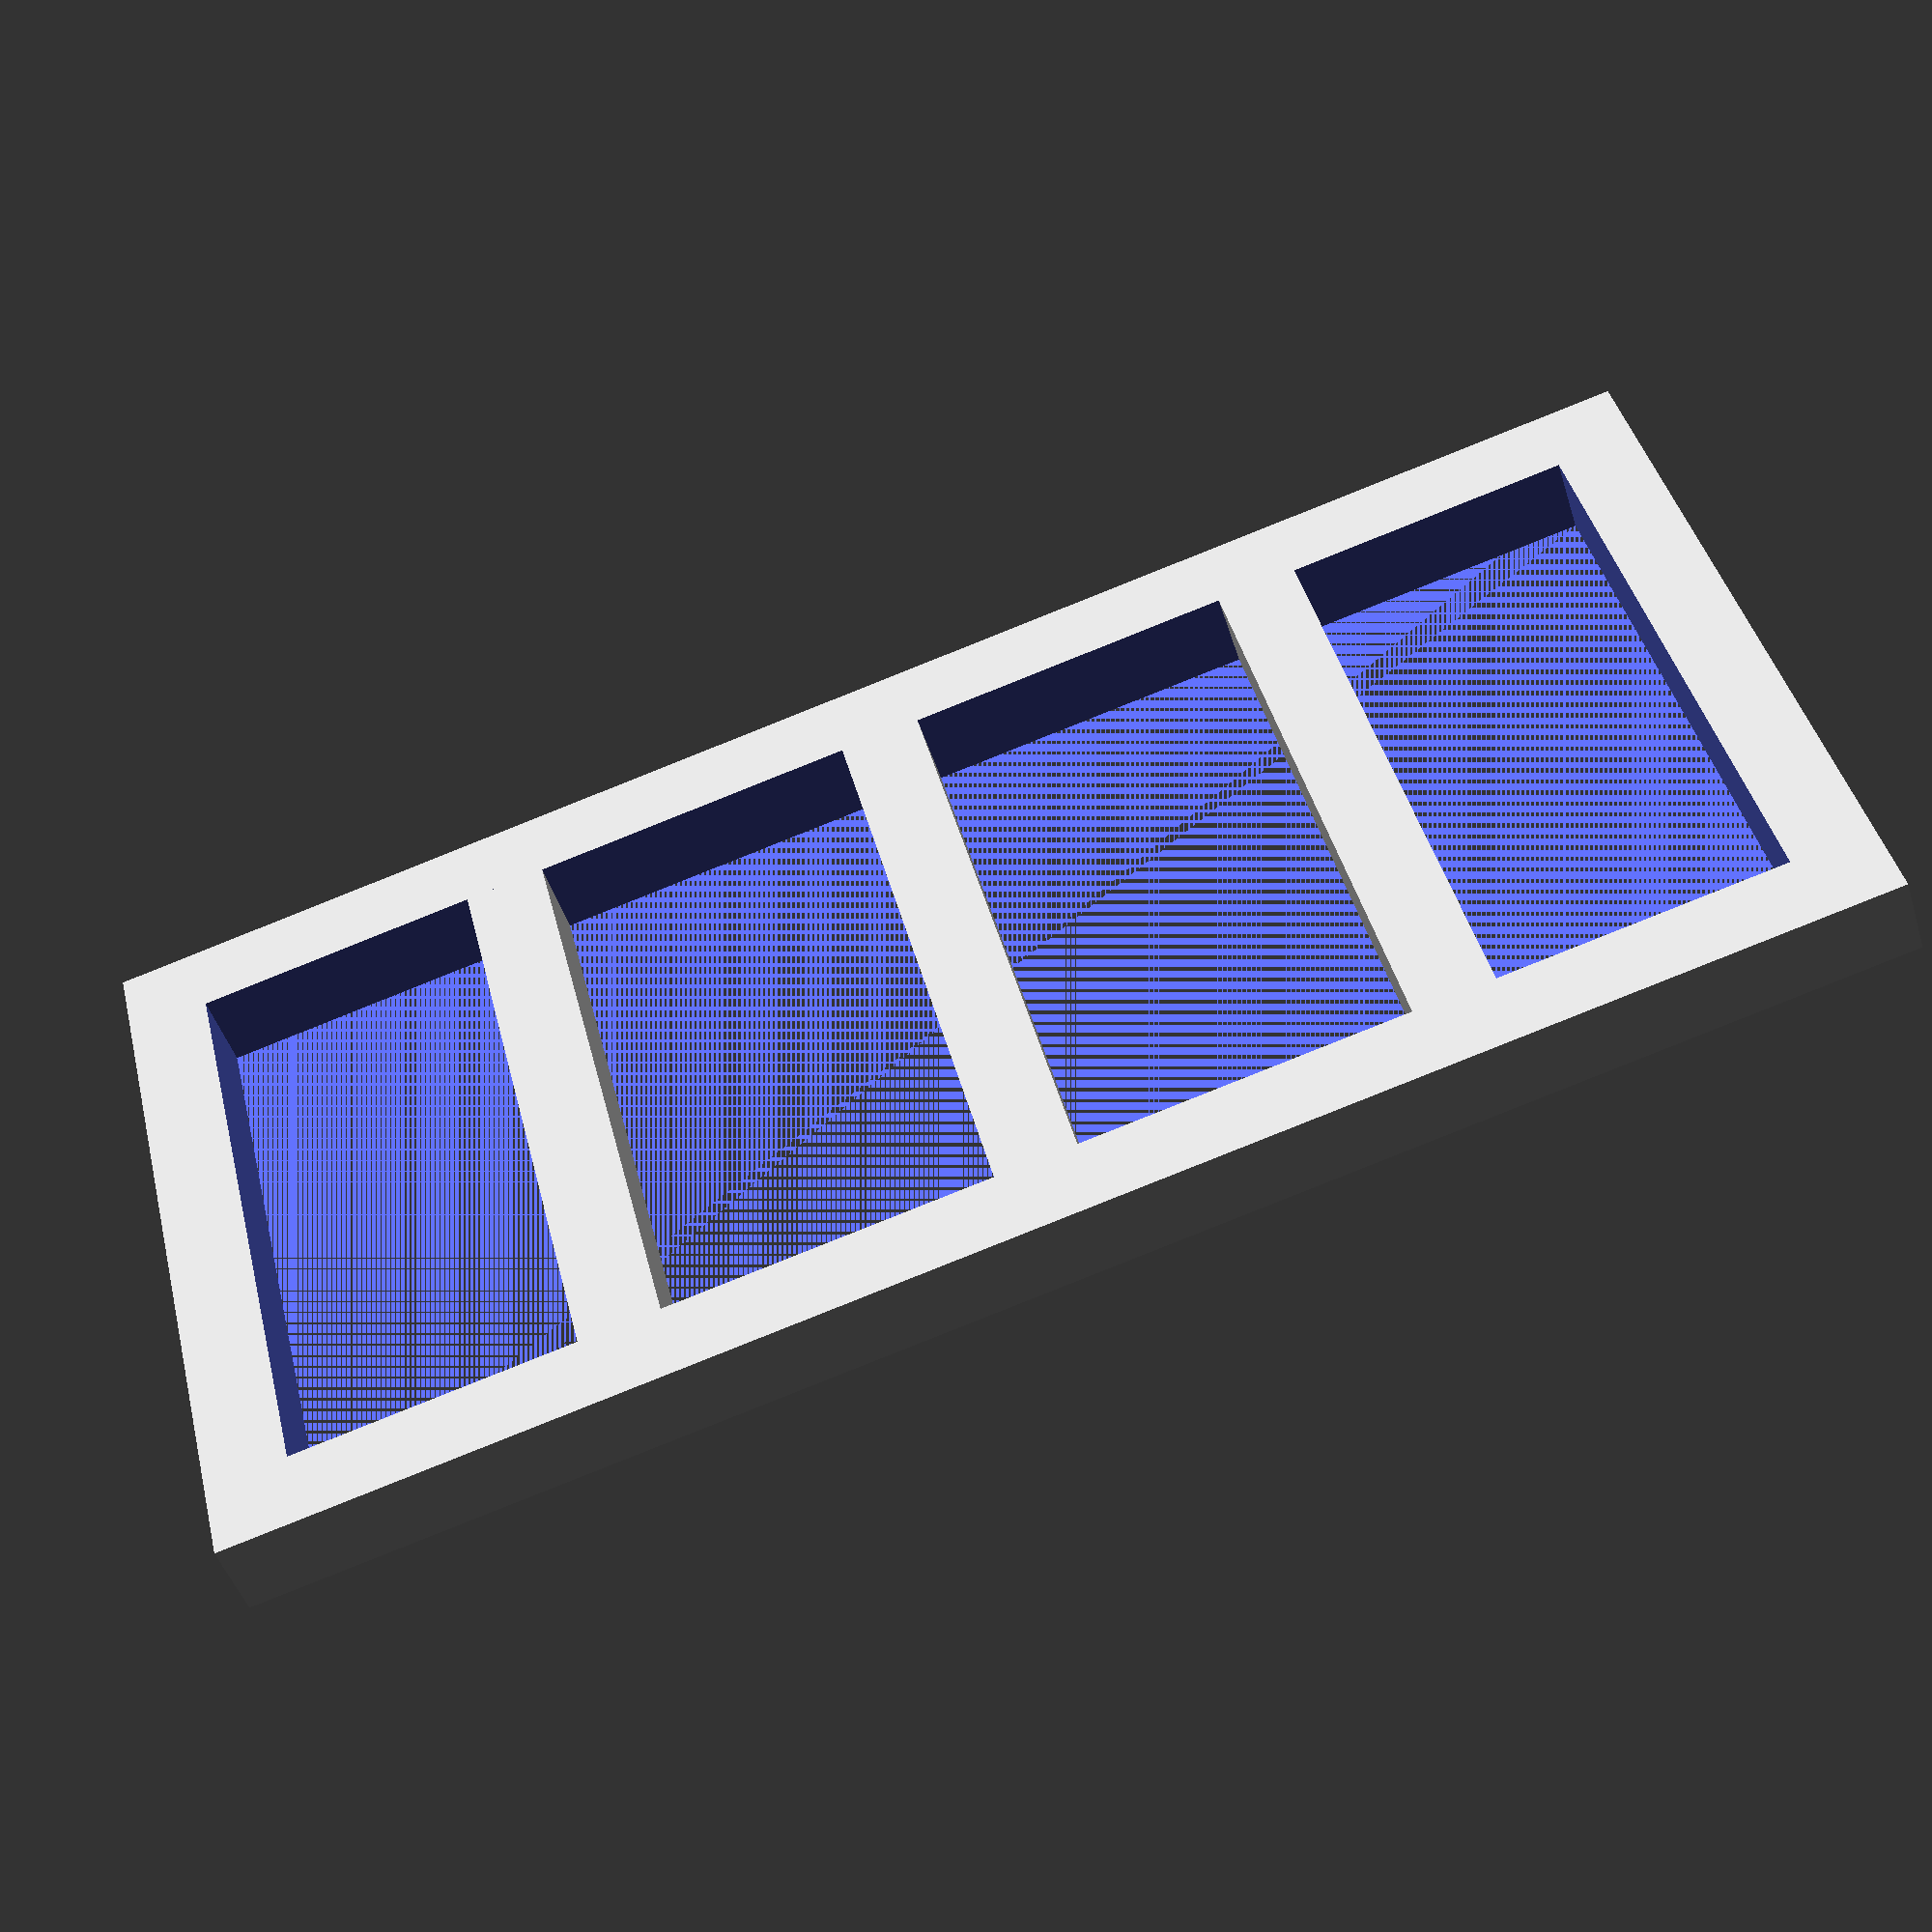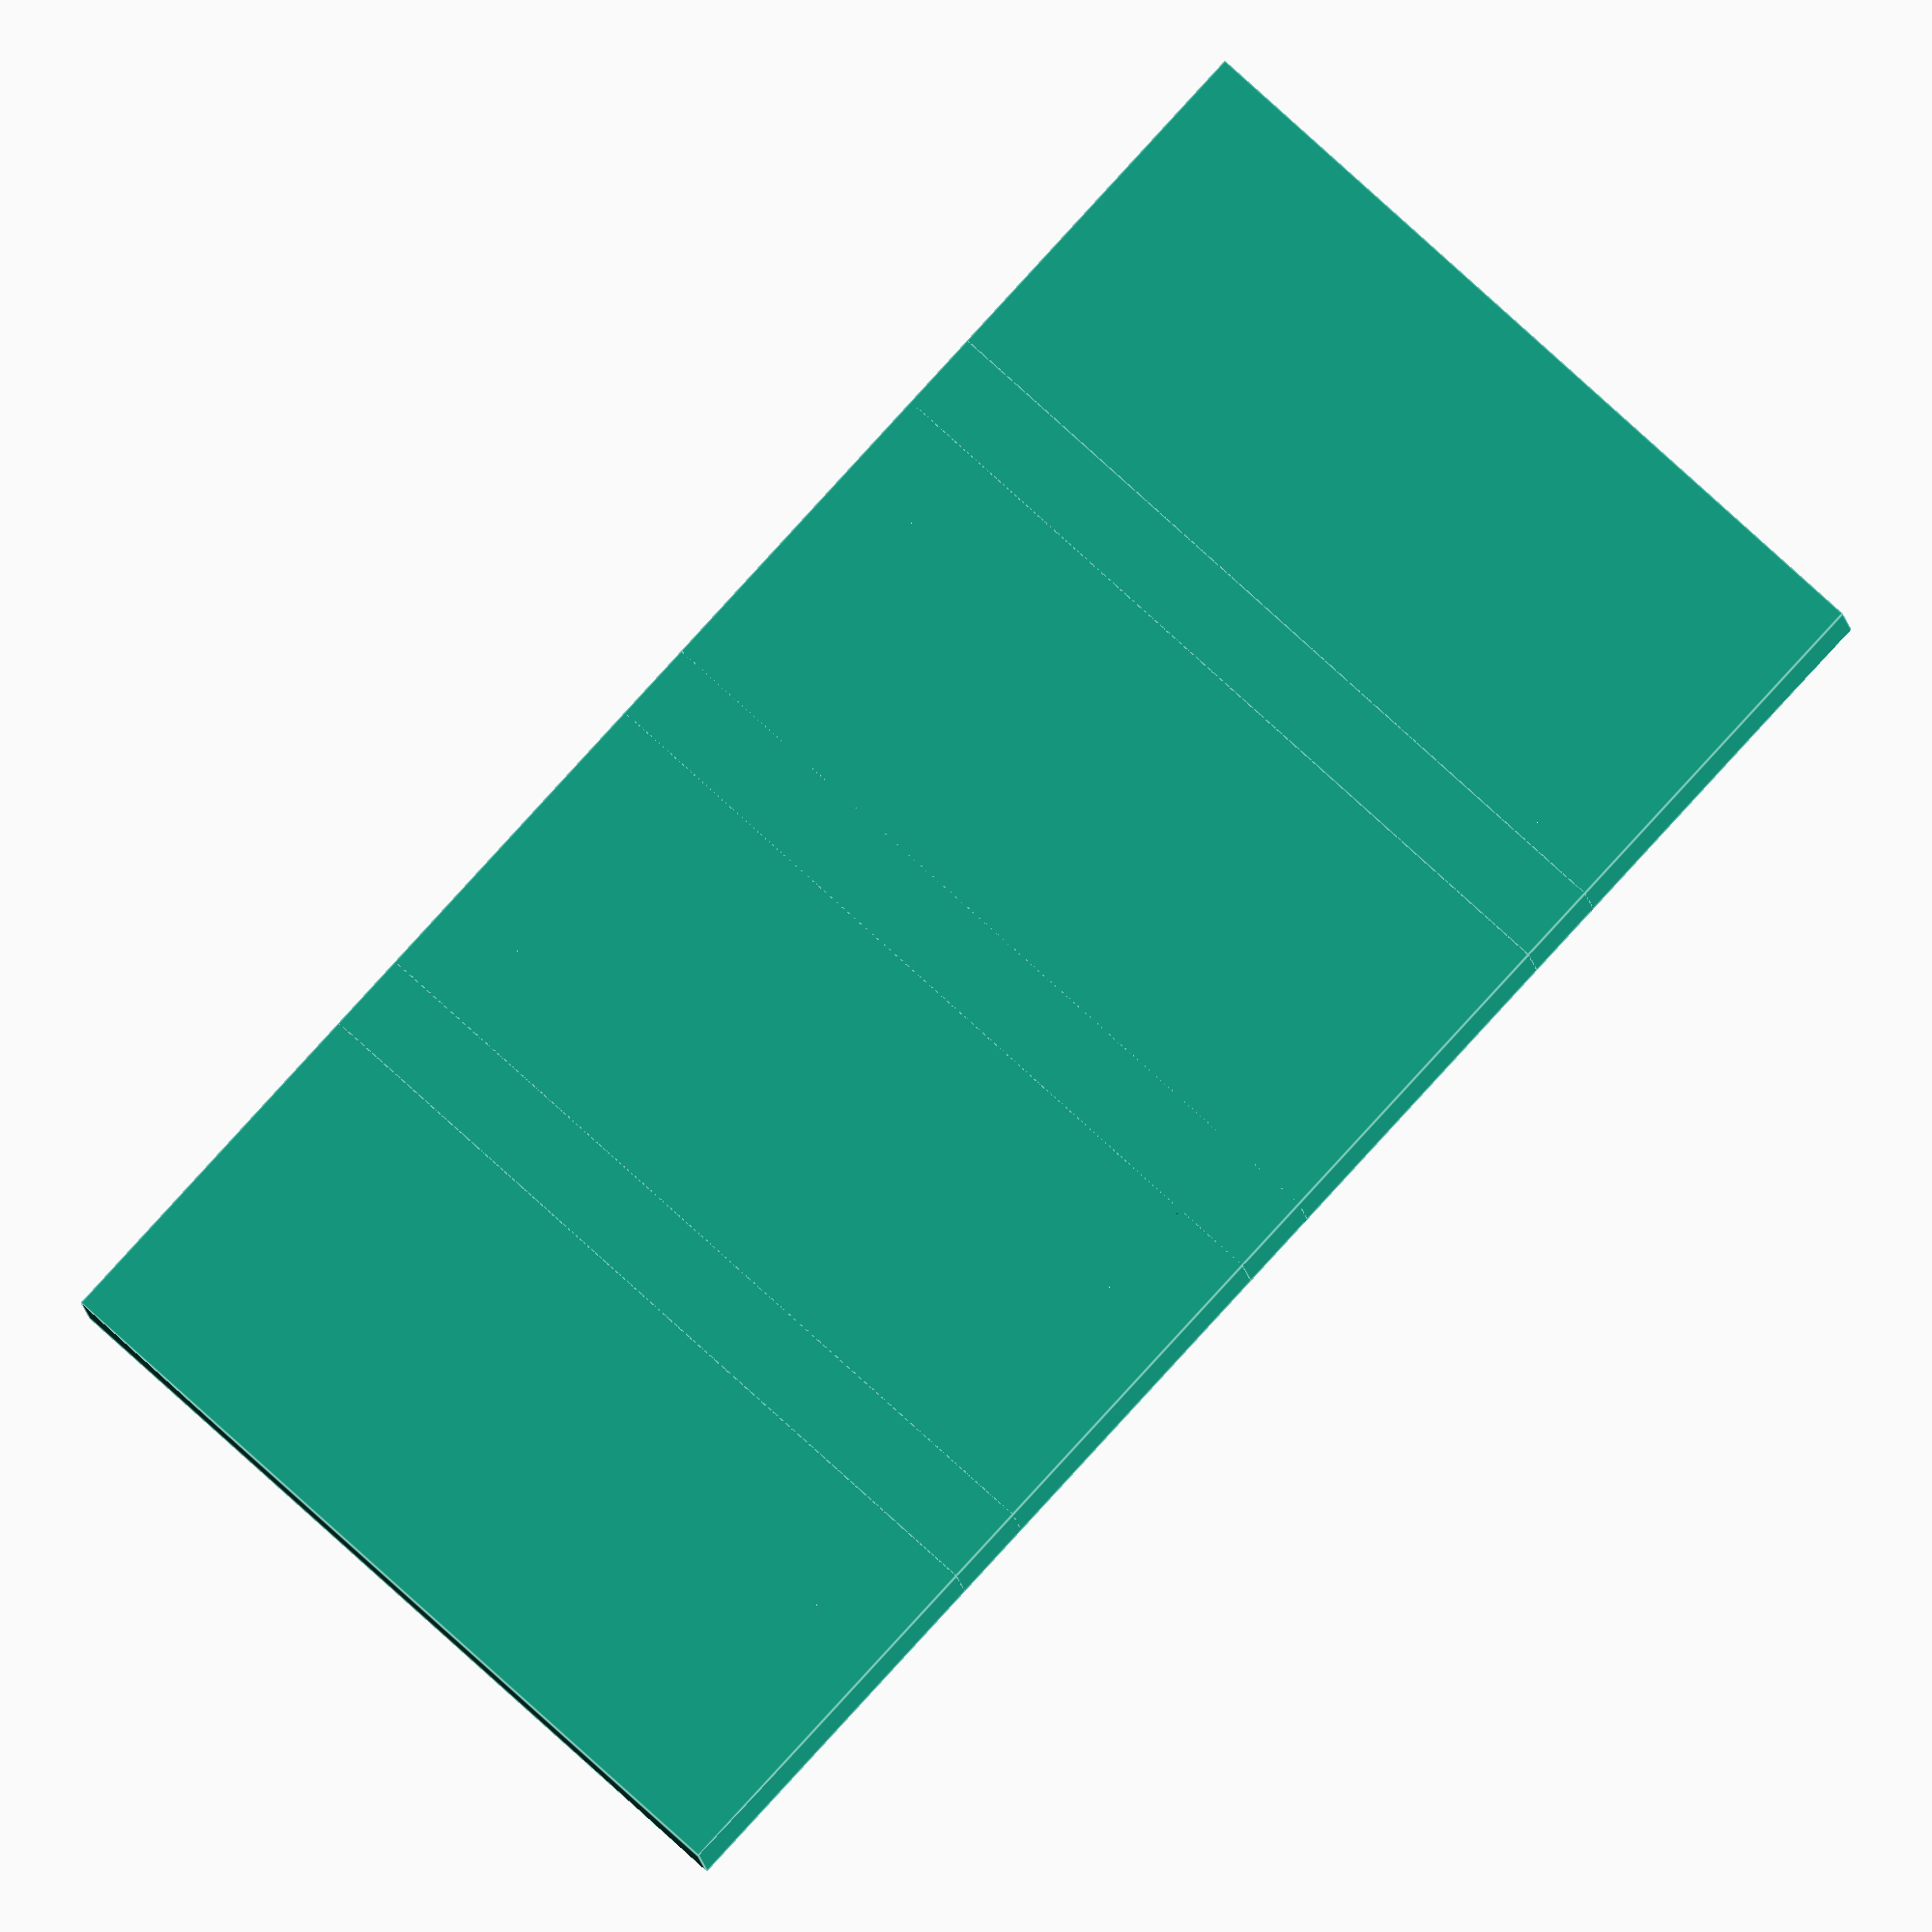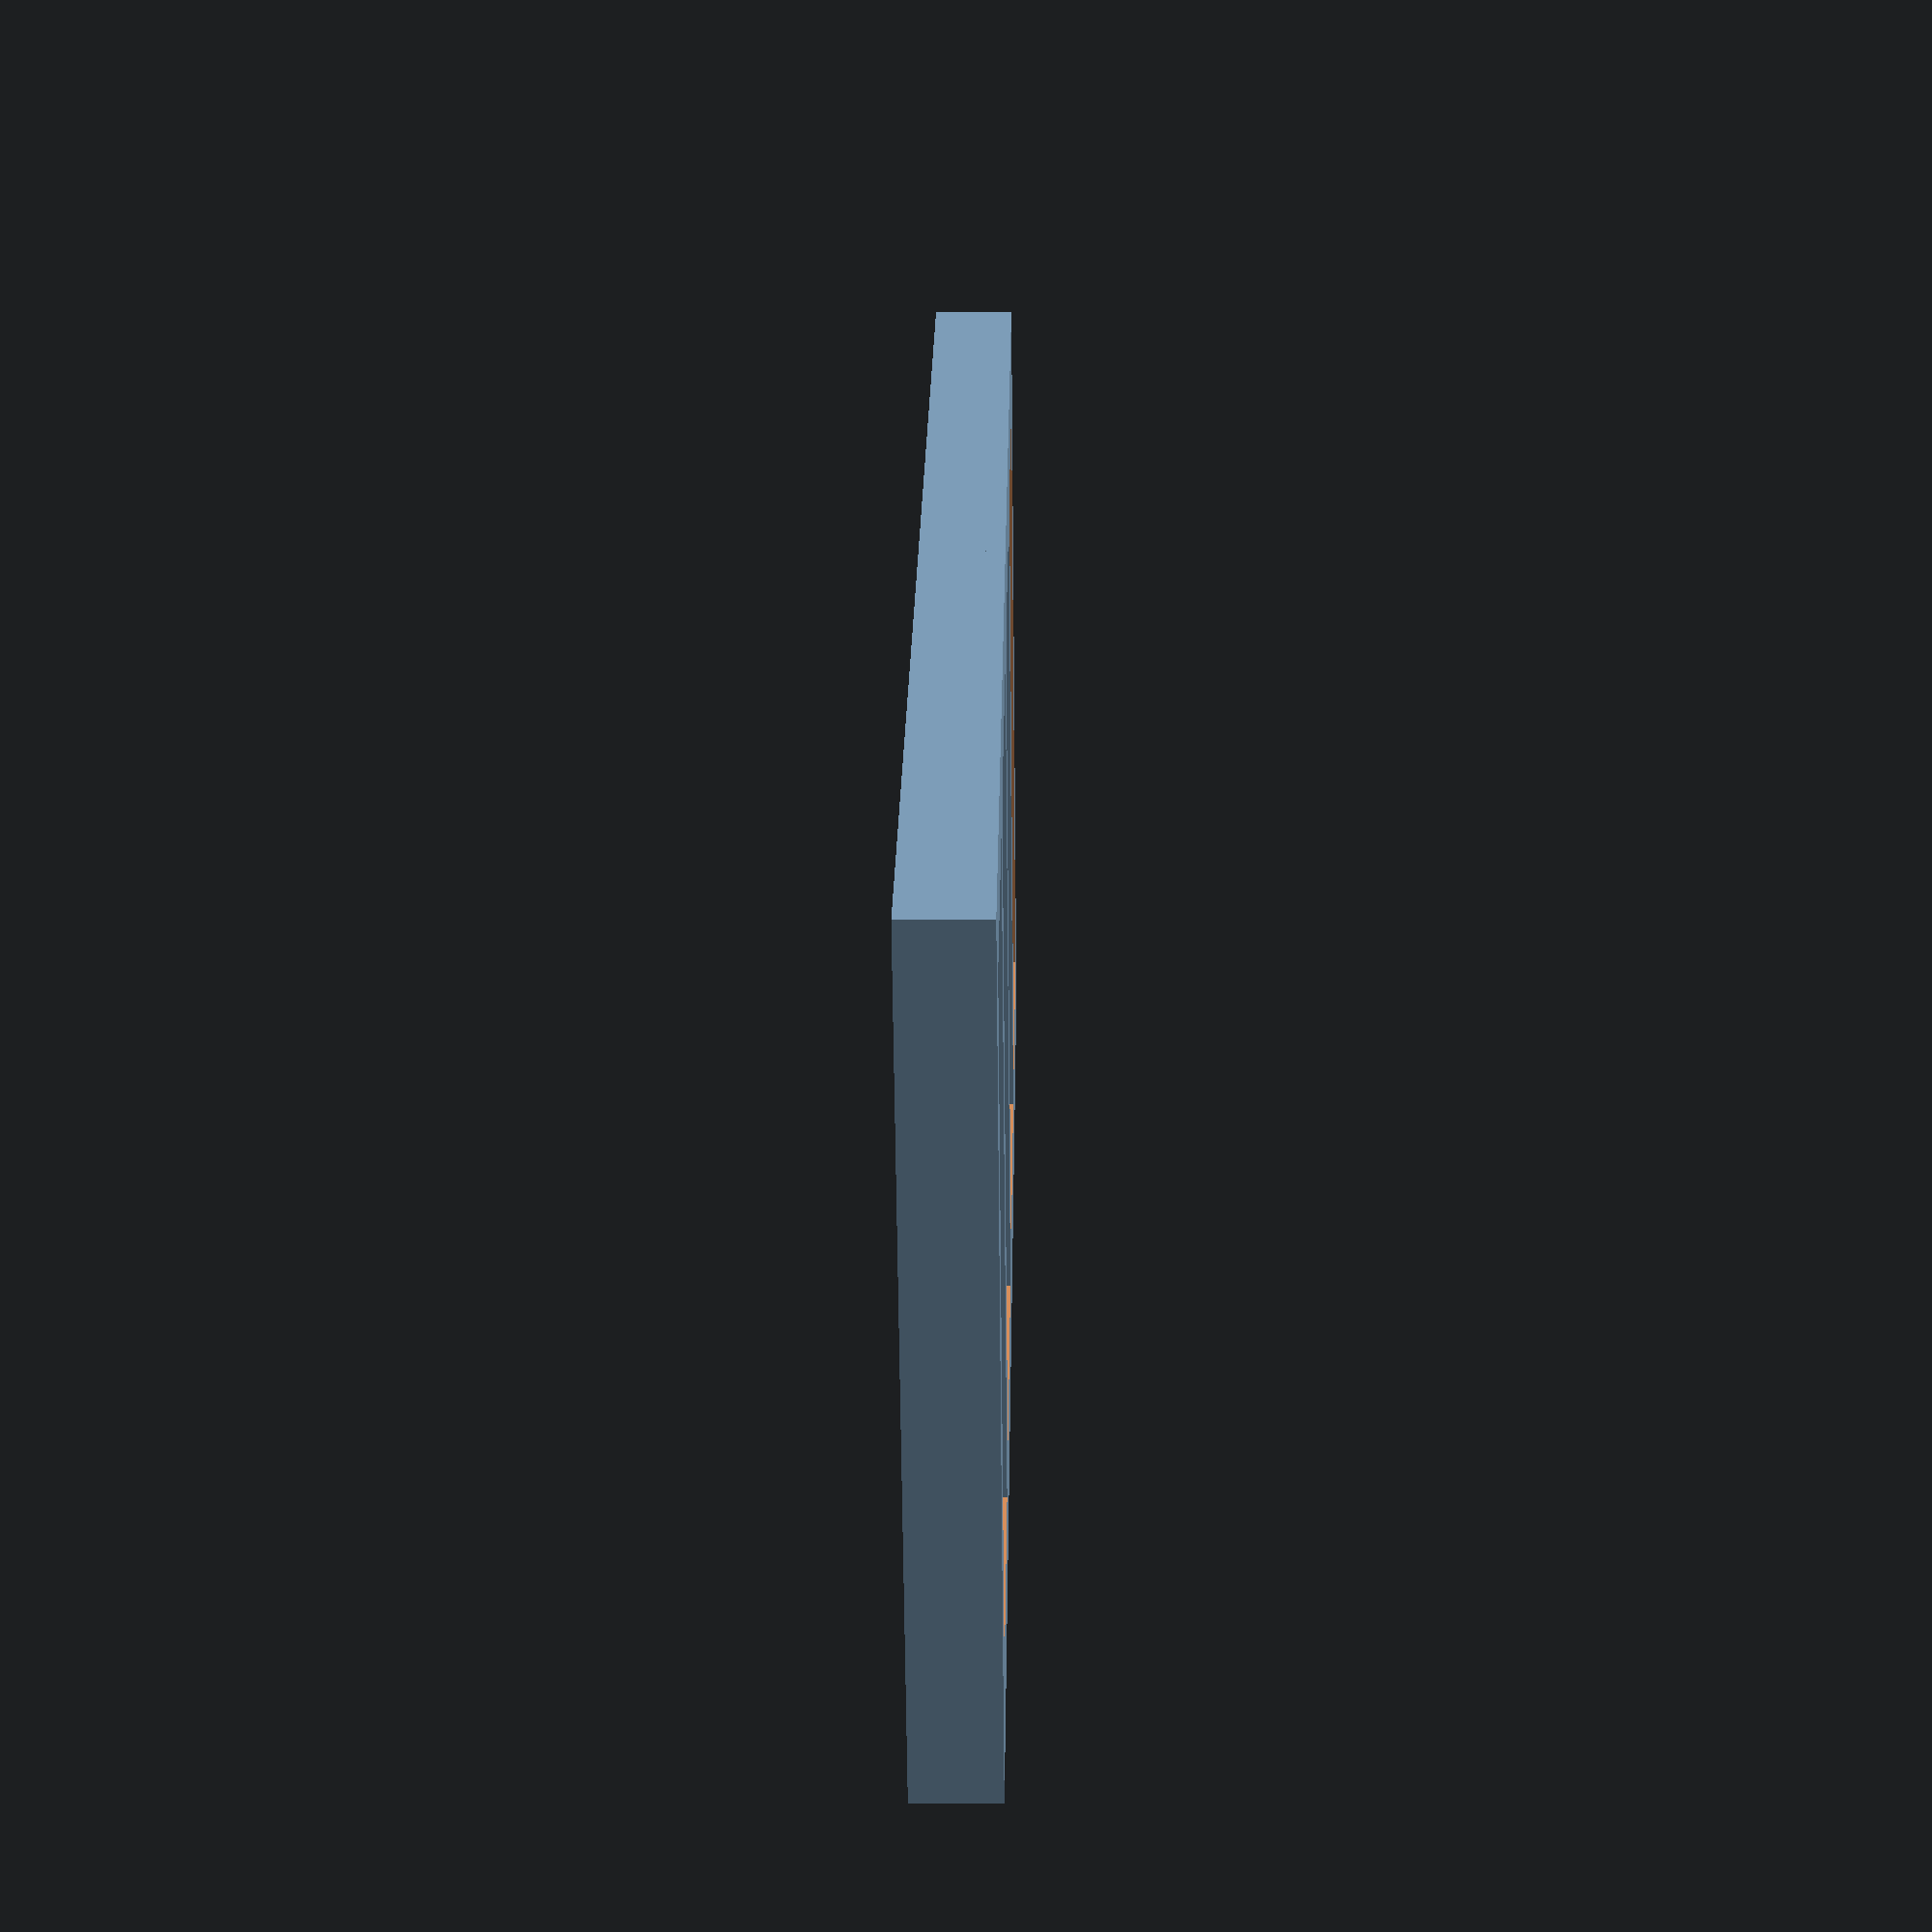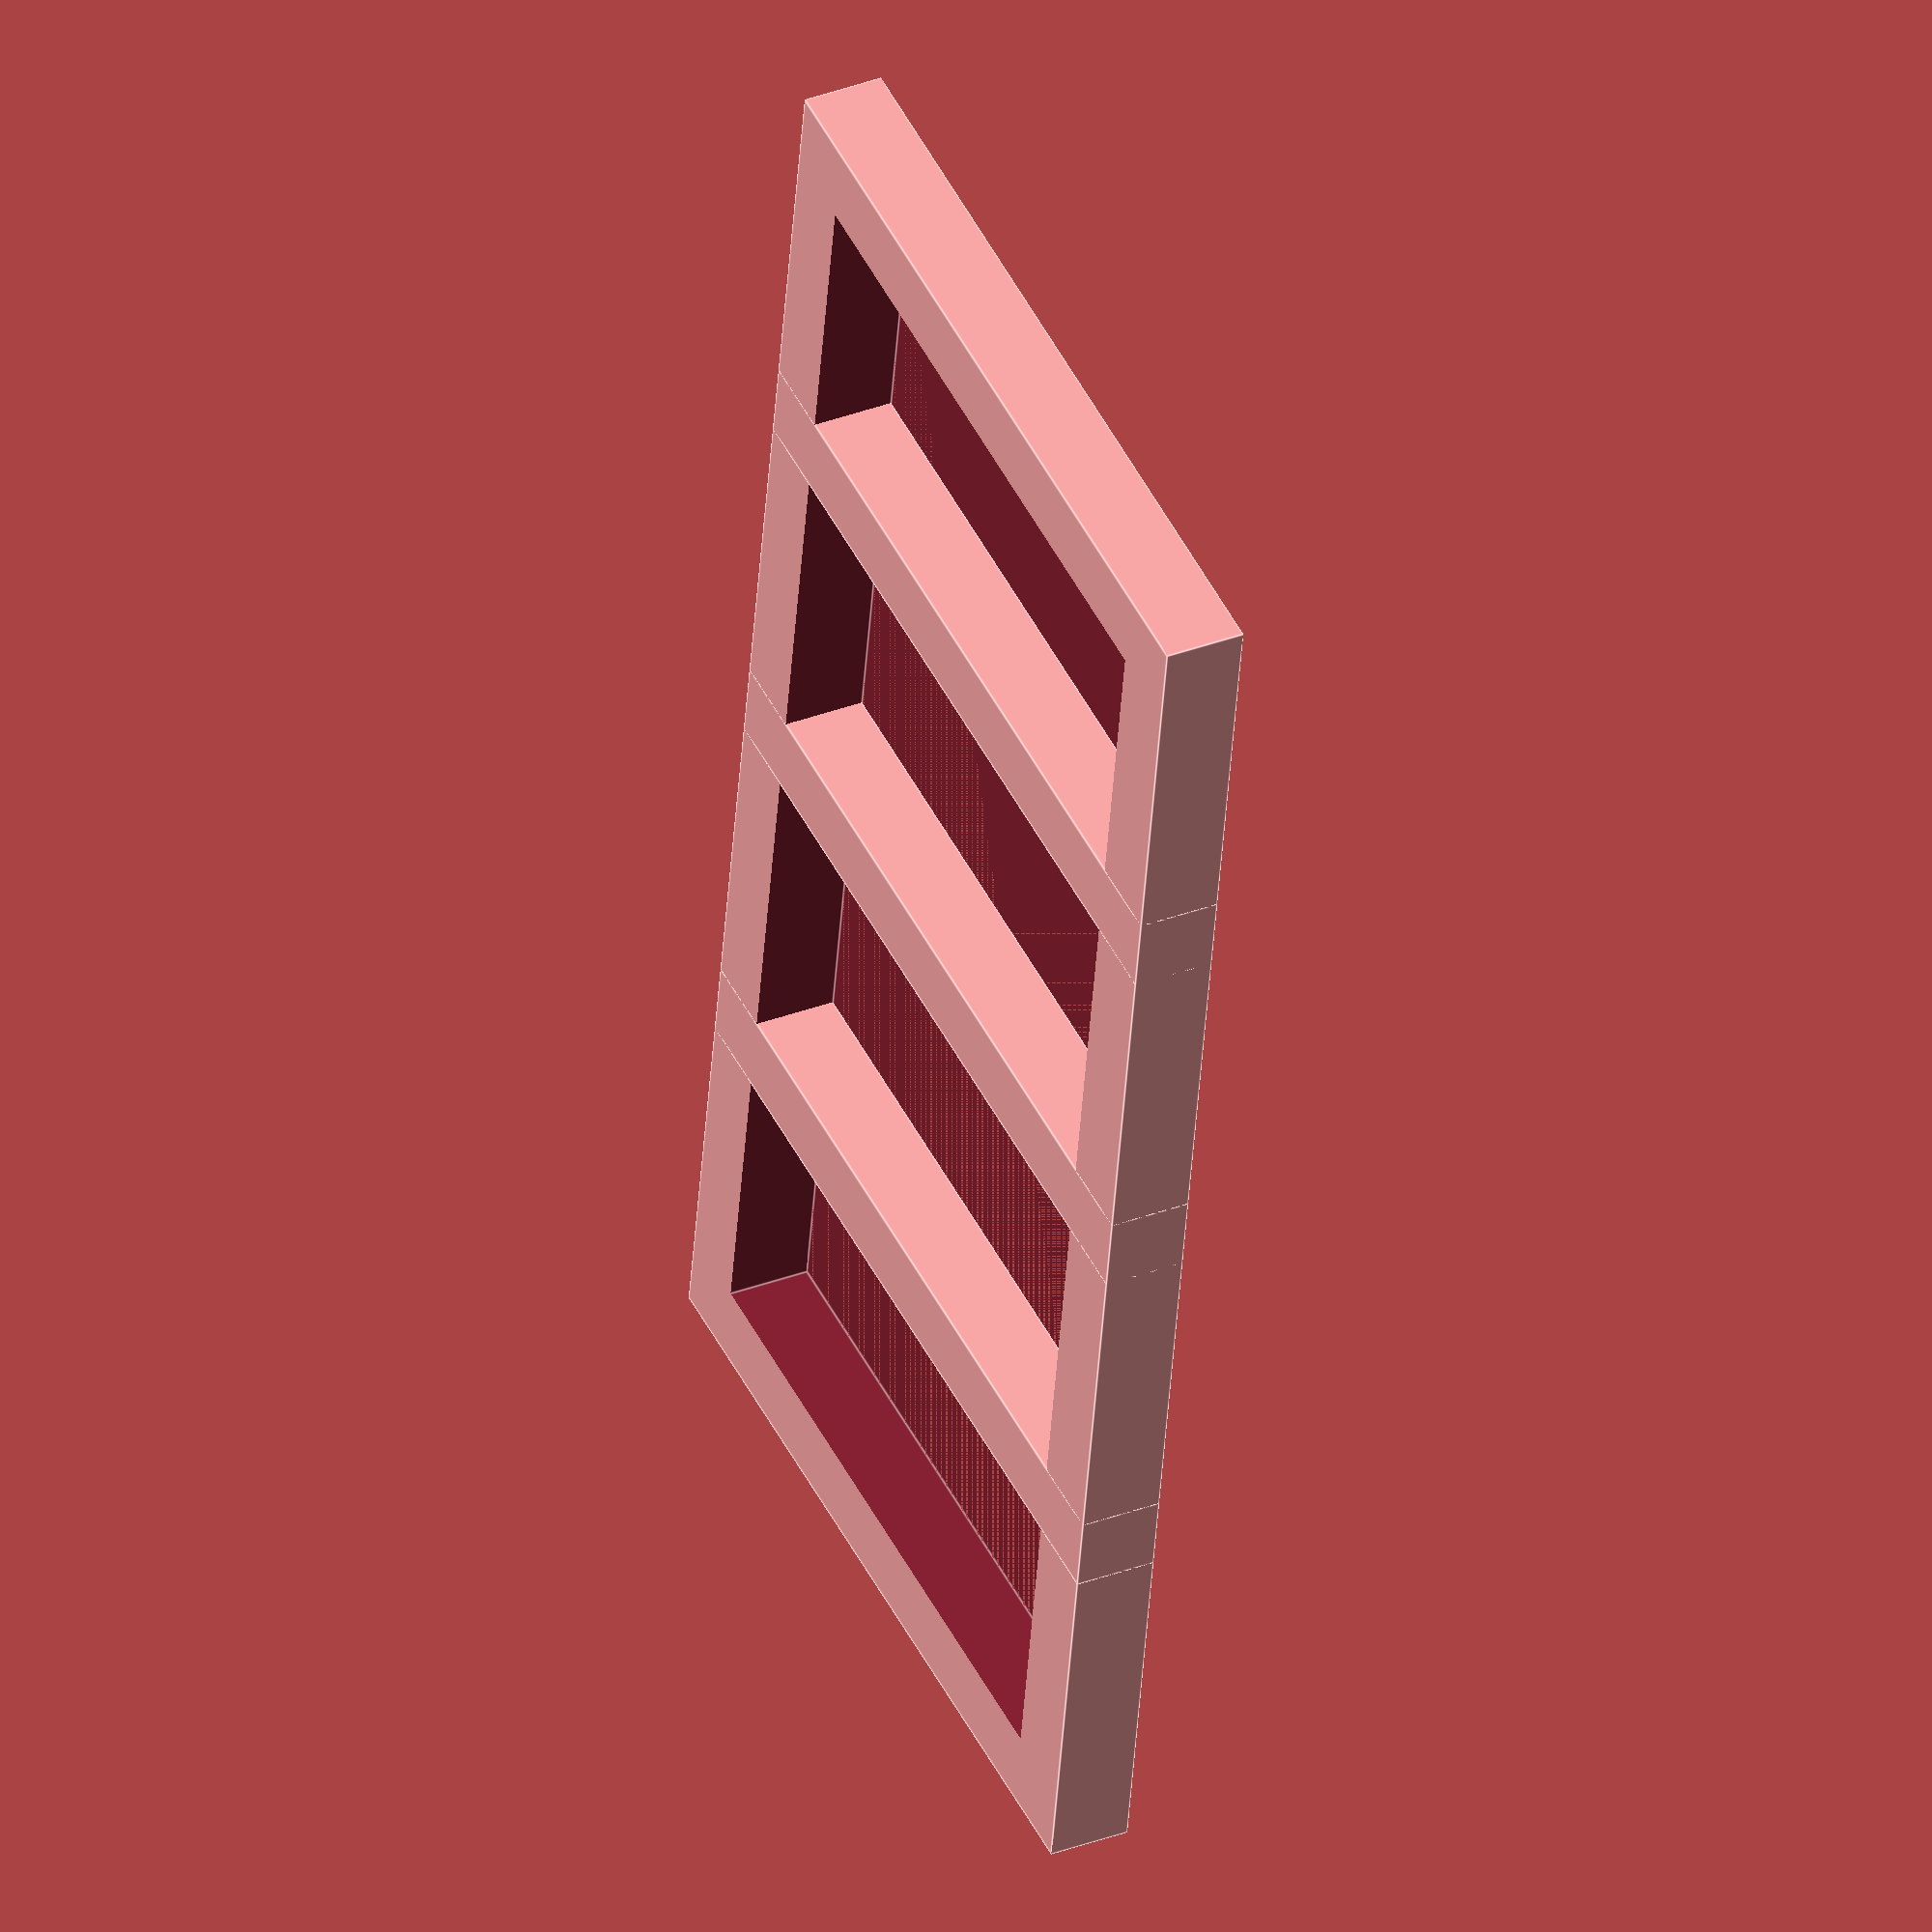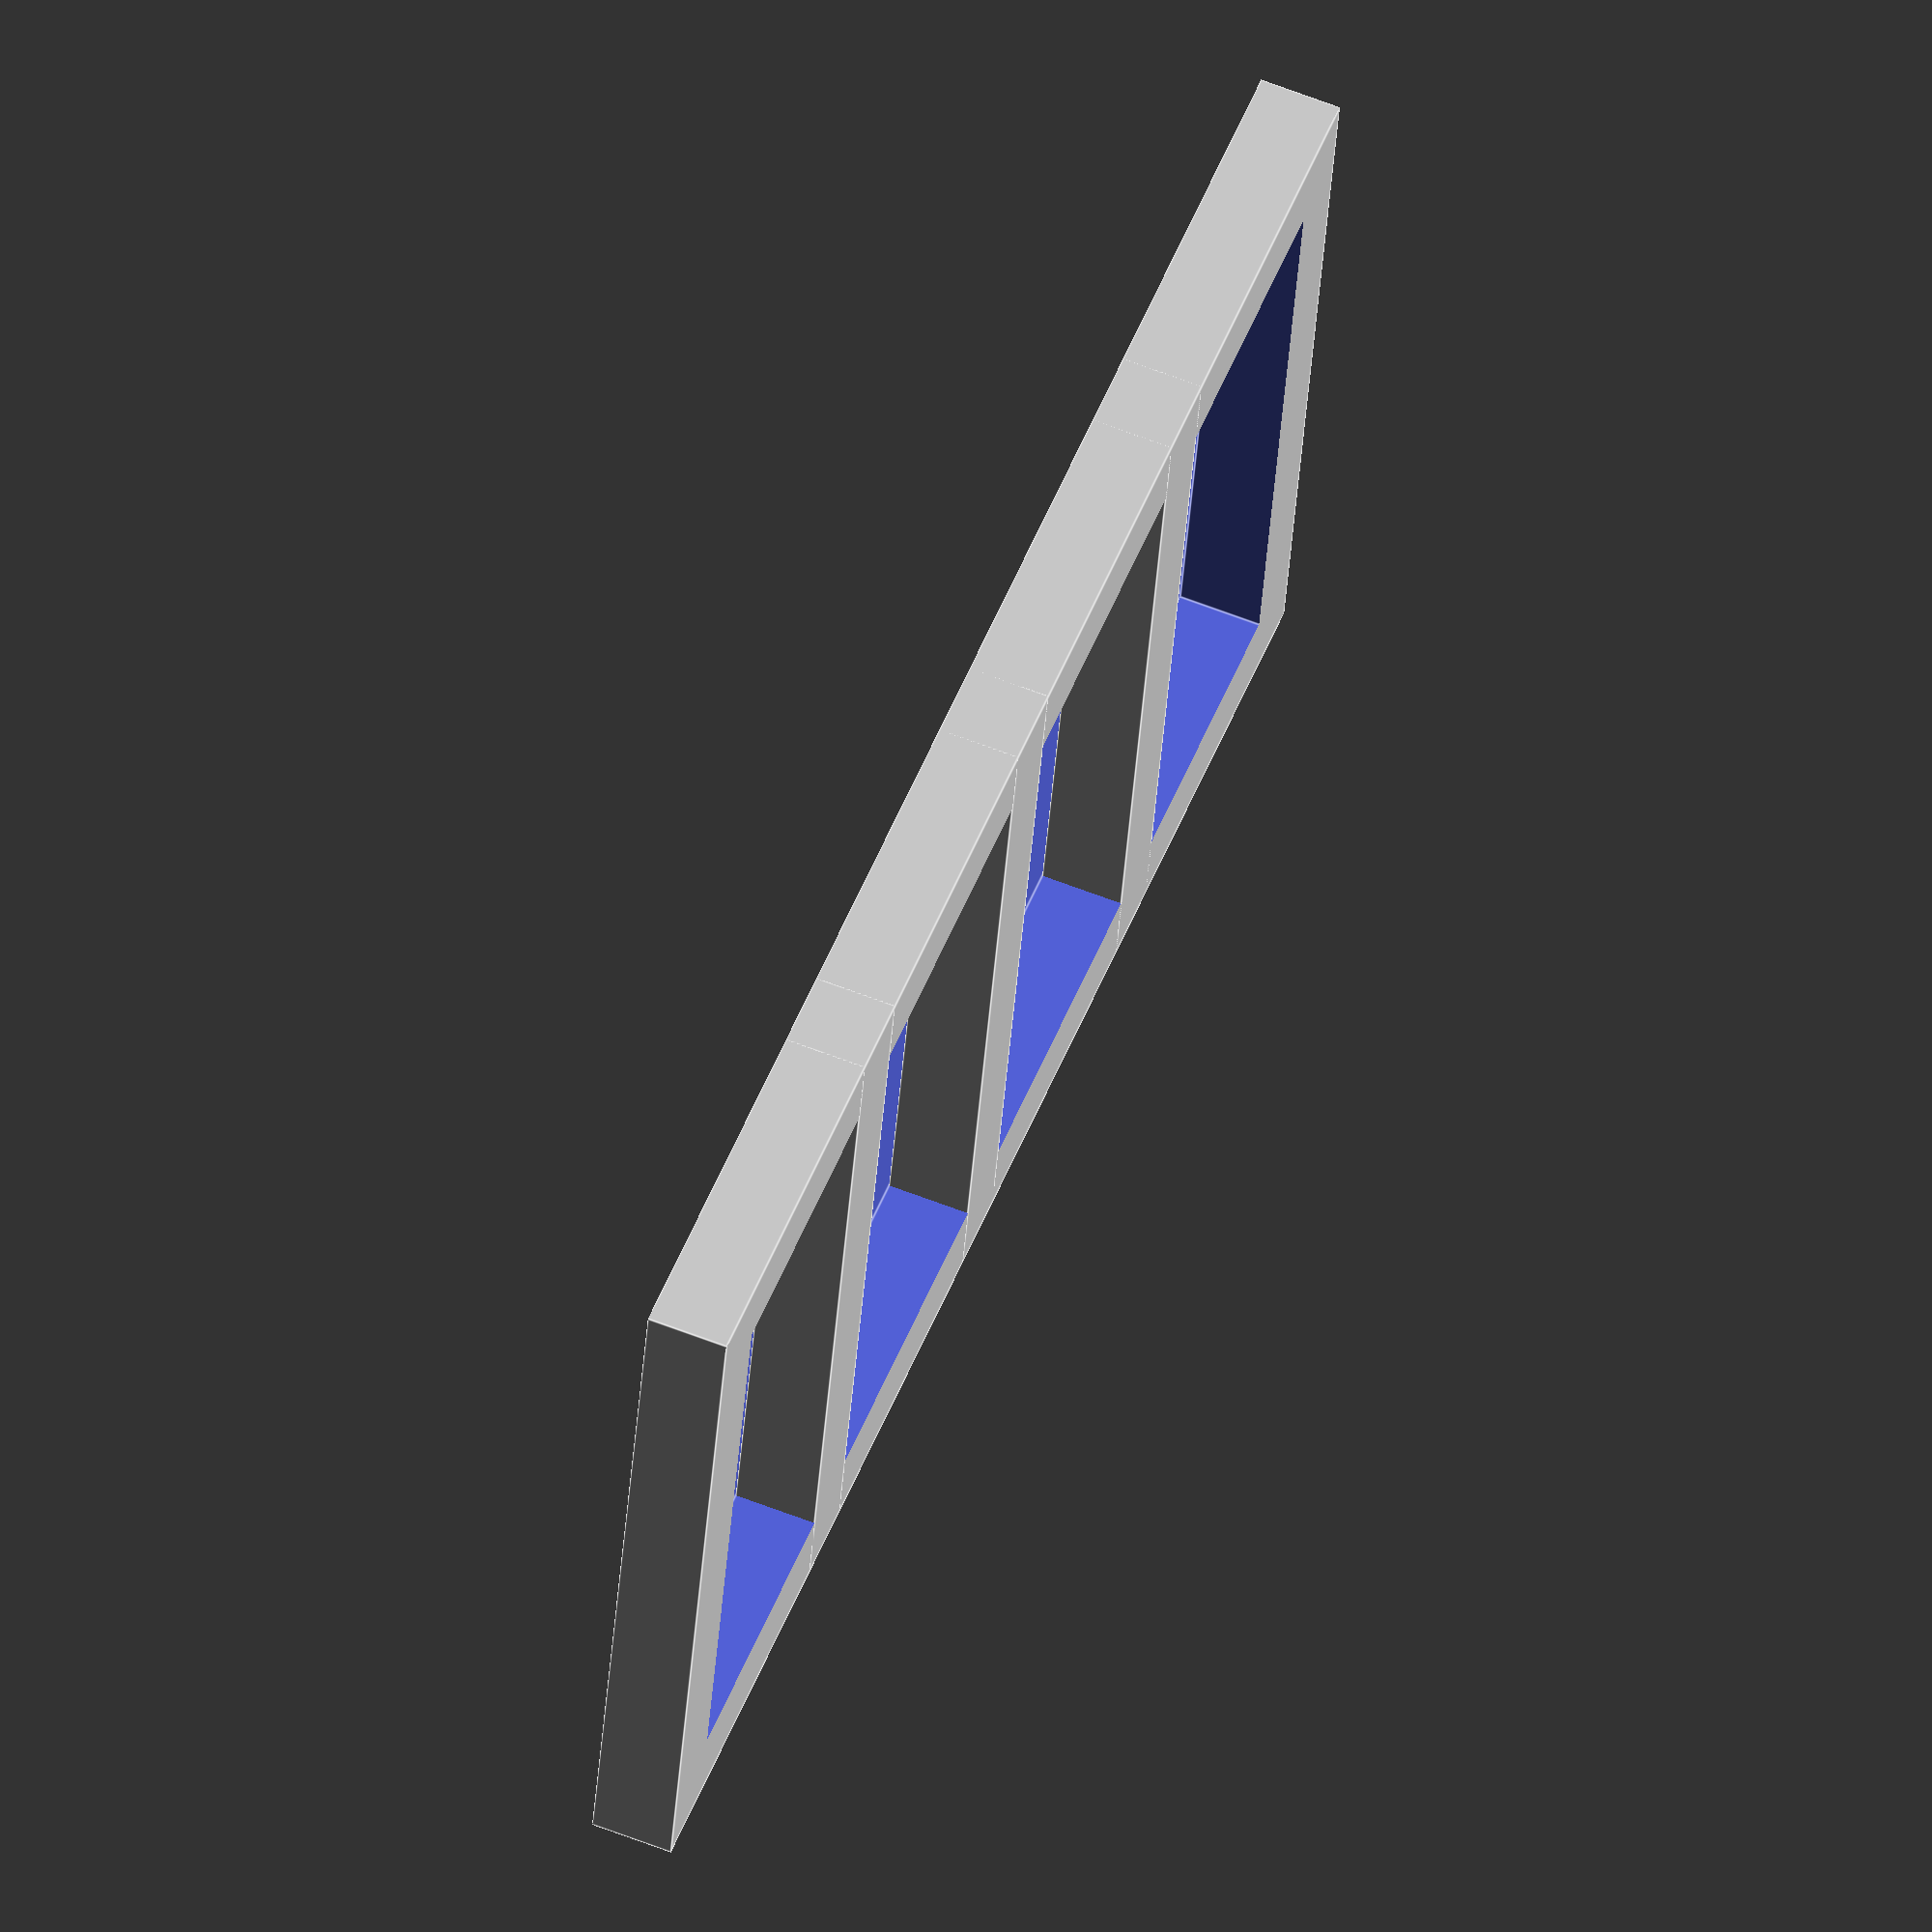
<openscad>

// Parameters for the rectangular frame
frame_length = 100;  // Length of the outer rectangle
frame_width = 50;    // Width of the outer rectangle
frame_thickness = 5; // Thickness of the frame
division_count = 3;  // Number of internal divisions (modified to create 4 openings)
division_thickness = 5; // Thickness of the internal divisions

module rectangular_frame() {
    // Outer frame
    difference() {
        // Outer rectangle
        cube([frame_length, frame_width, frame_thickness], center = true);
        
        // Hollow inner rectangle
        translate([0, 0, -0.1]) // Slightly offset to ensure proper subtraction
        cube([frame_length - 2 * frame_thickness, frame_width - 2 * frame_thickness, frame_thickness + 0.2], center = true);
    }
    
    // Internal divisions
    for (i = [1:division_count]) {
        translate([-(frame_length / 2) + (i * (frame_length / (division_count + 1))), 0, 0])
        cube([division_thickness, frame_width, frame_thickness], center = true);
    }
}

// Render the rectangular frame
rectangular_frame();


</openscad>
<views>
elev=45.8 azim=193.9 roll=196.8 proj=p view=solid
elev=190.8 azim=312.8 roll=174.1 proj=o view=edges
elev=190.6 azim=34.9 roll=88.9 proj=p view=solid
elev=323.4 azim=80.9 roll=244.3 proj=o view=edges
elev=117.2 azim=349.7 roll=68.4 proj=o view=edges
</views>
